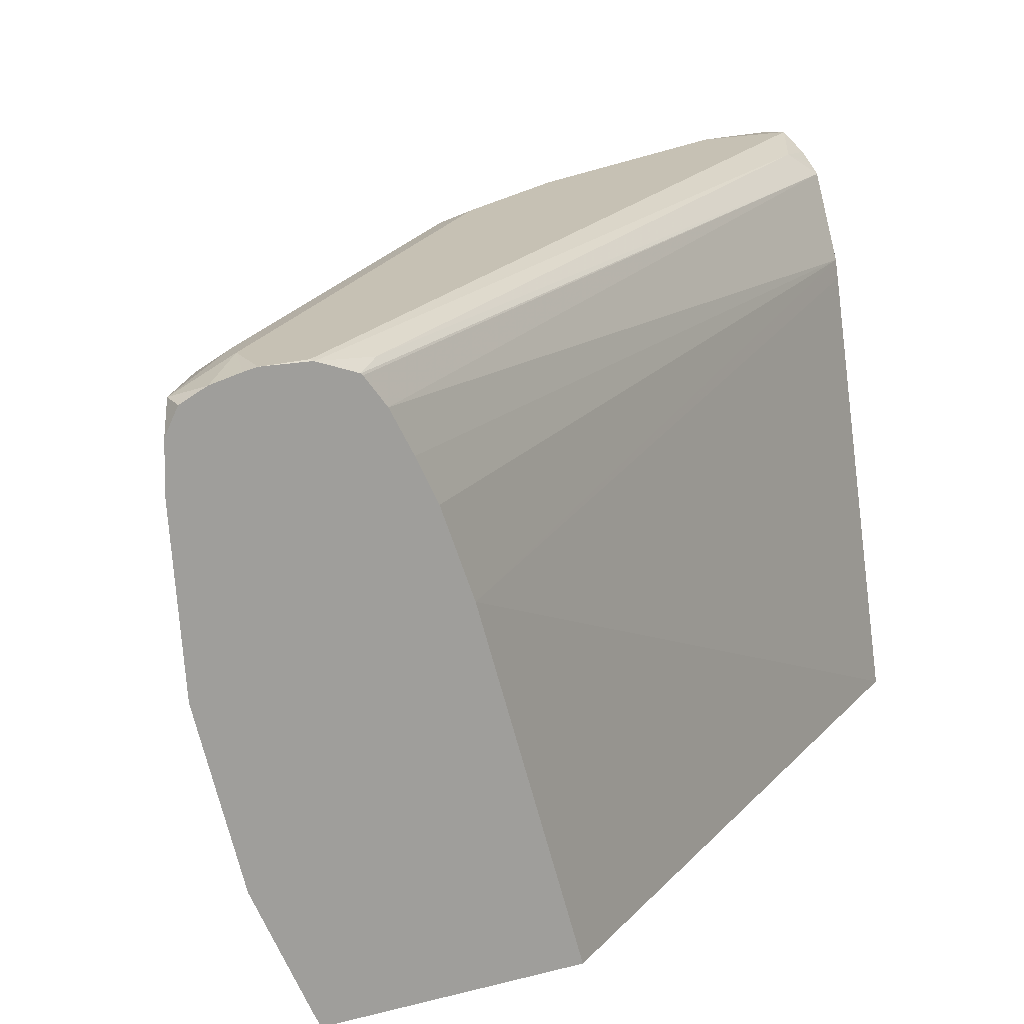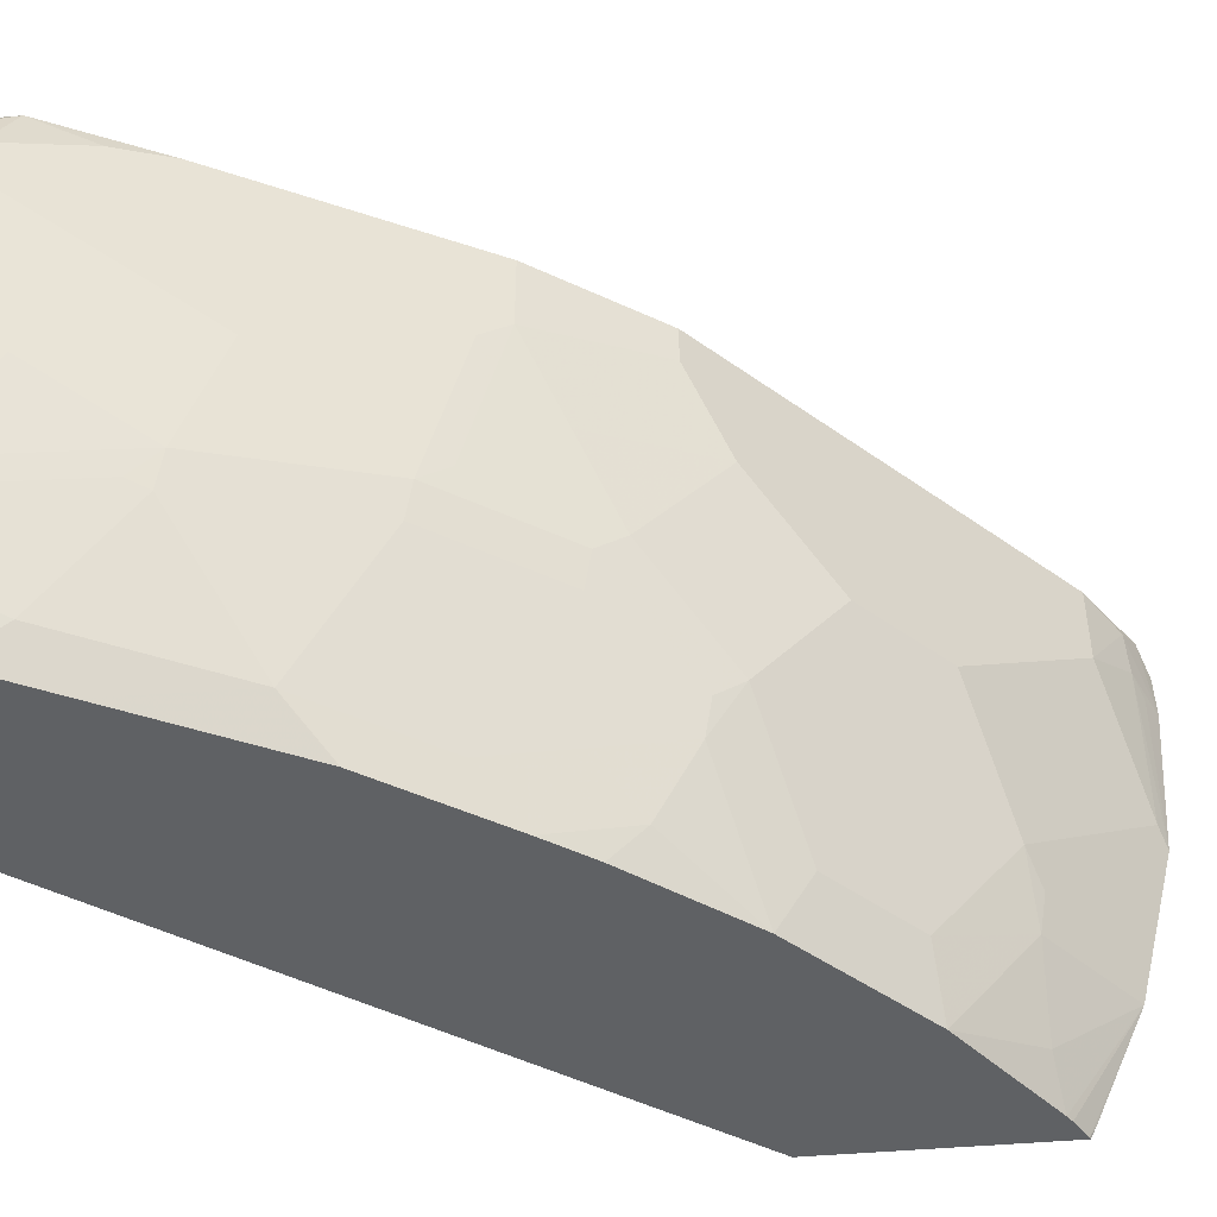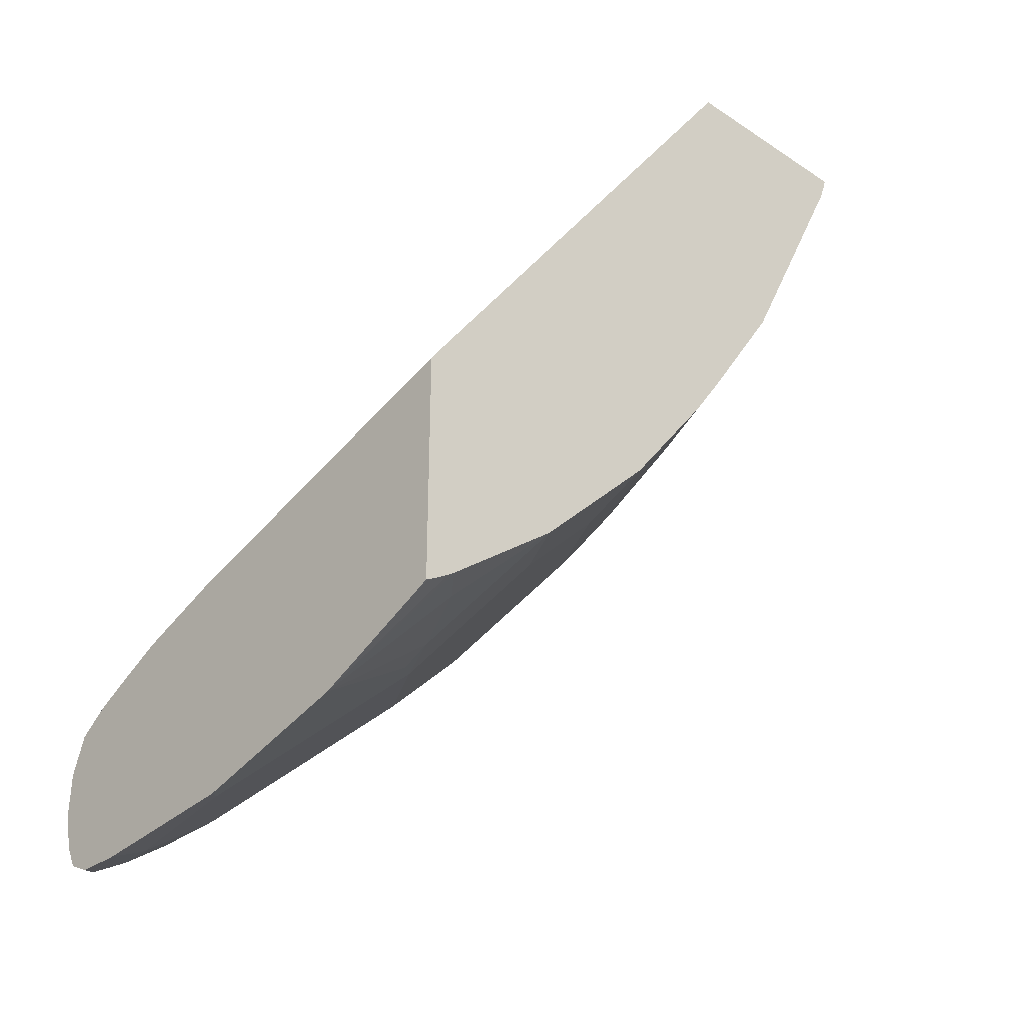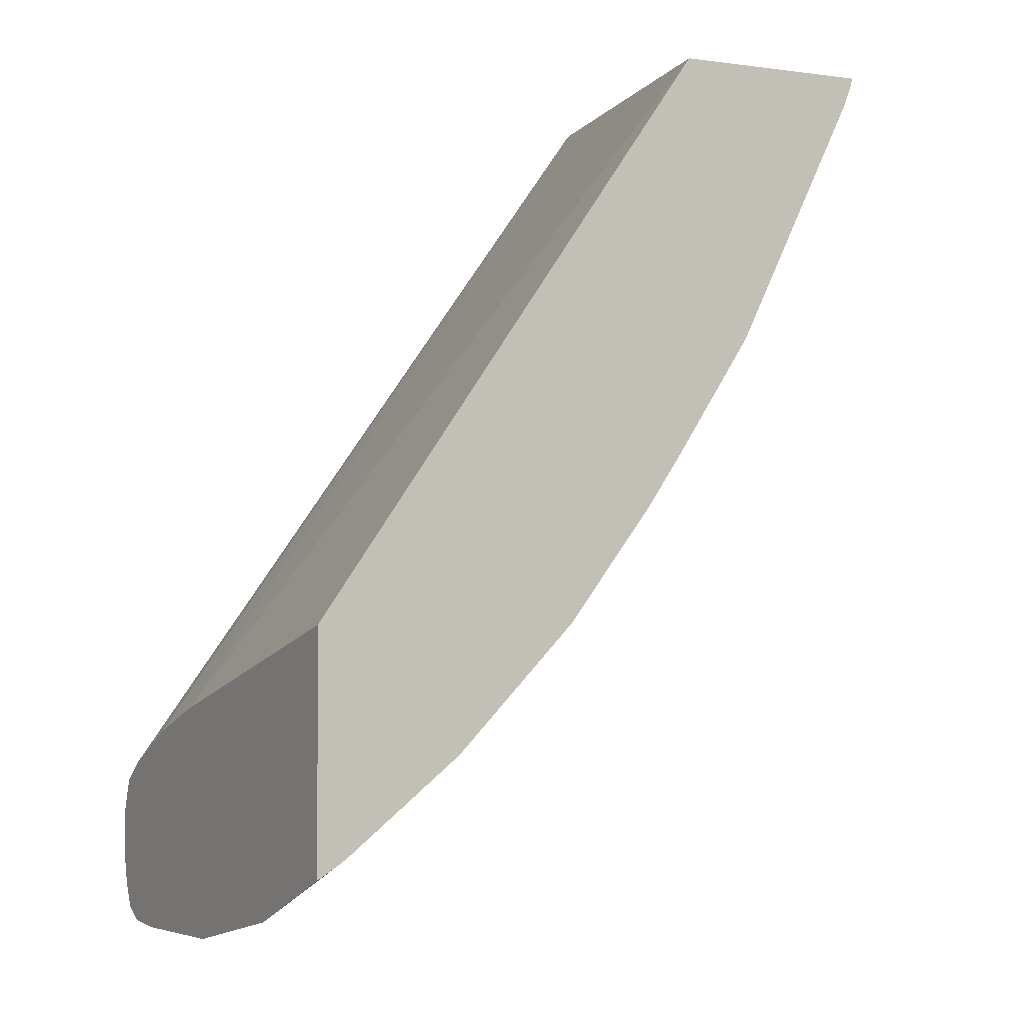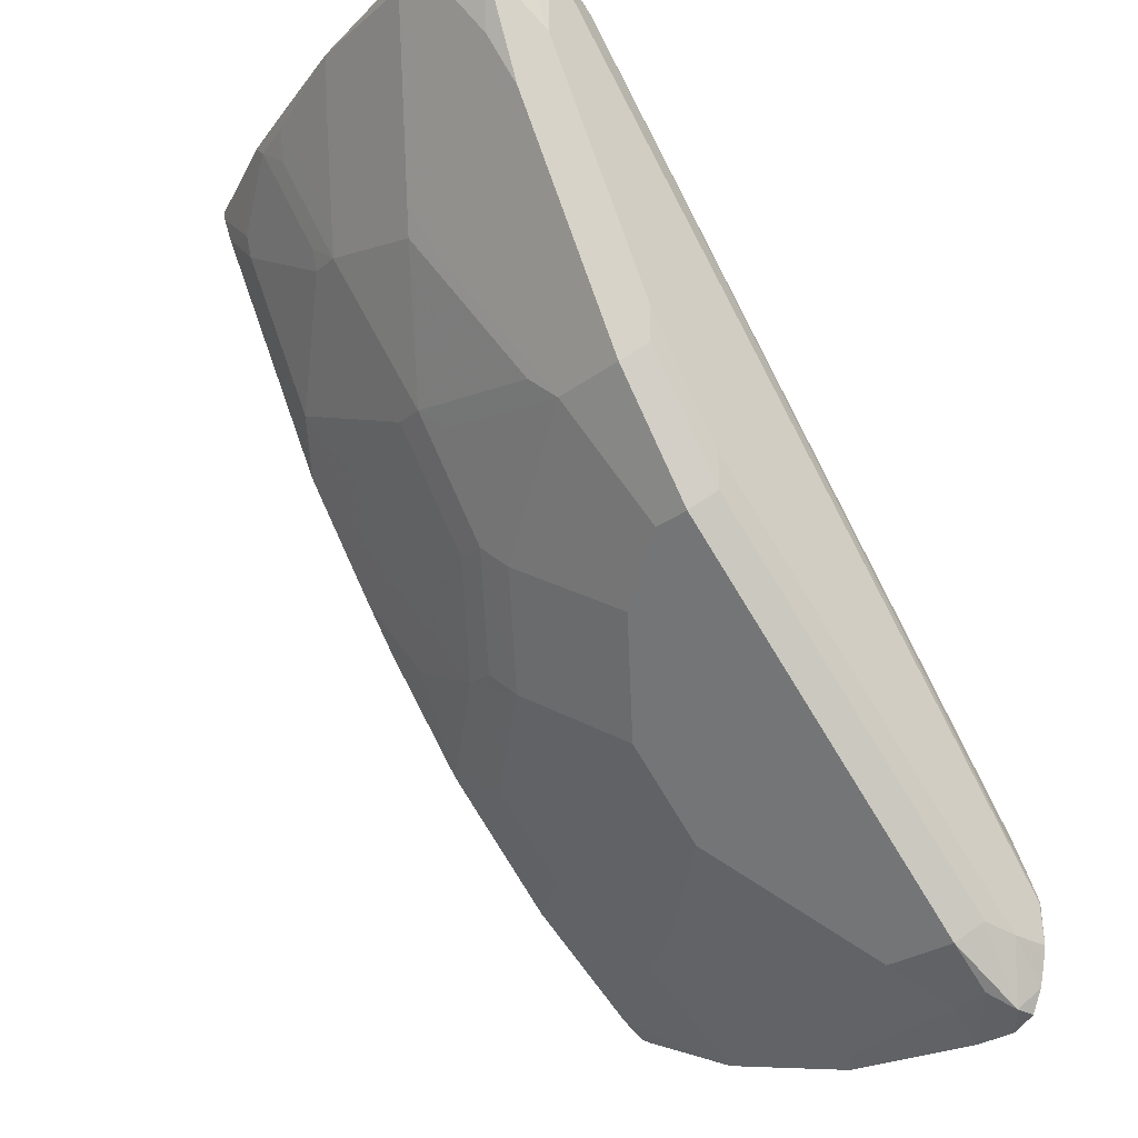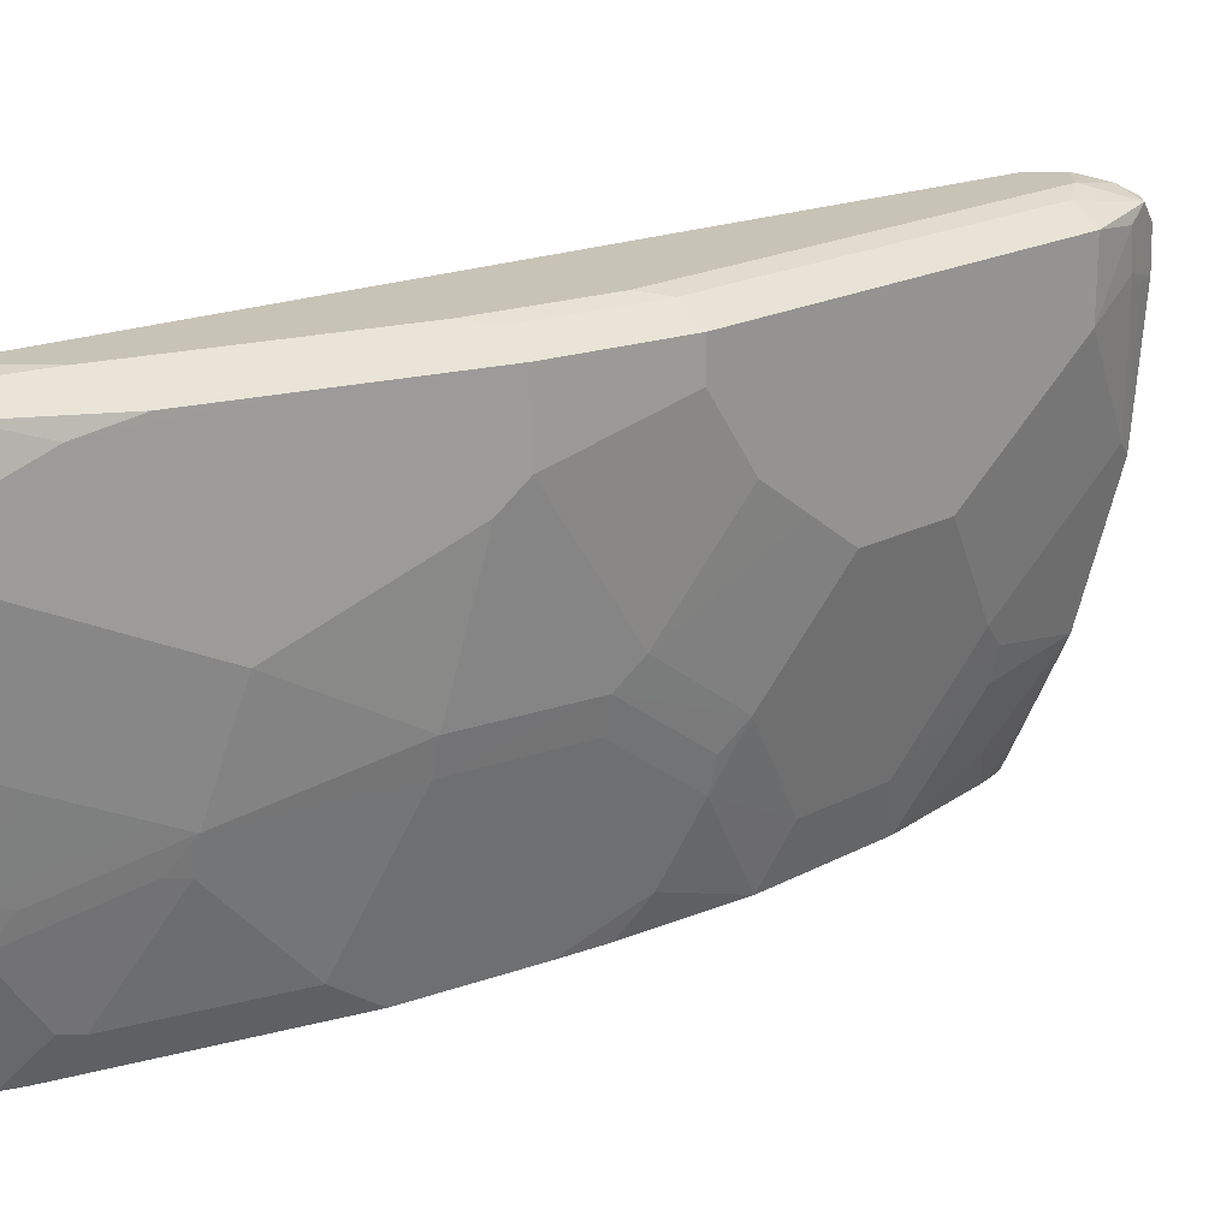
<metadata>
{"format":"obj","ext":"obj","renderer":"f3d","projection":"perspective","resolution":1024,"background":"white","views":[{"elev":18.5,"azim":-116.7,"up":"+Y"},{"elev":-46.6,"azim":95.7,"up":"+Y"},{"elev":-32.3,"azim":-42.7,"up":"+Z"},{"elev":-1.0,"azim":-28.5,"up":"+Z"},{"elev":-28.1,"azim":138.2,"up":"+Z"},{"elev":19.7,"azim":90.1,"up":"+Y"}]}
</metadata>
<code>
v 0.5271 0.03592 -0.5982
v 0.5271 0.2015 -0.6461
v 0.5271 0.03592 -0.7138
v 0.728 0.03592 -0.3189
v 0.5271 0.2426 -0.6609
v 0.7779 0.2389 -0.3189
v 0.7803 0.2479 -0.3189
v 0.5271 0.04229 -0.7168
v 0.528 0.03592 -0.7135
v 0.8289 0.03592 -0.3189
v 0.5271 0.2631 -0.6708
v 0.8006 0.2886 -0.3189
v 0.5271 0.2832 -0.6813
v 0.5283 0.03592 -0.7133
v 0.5271 0.1004 -0.7422
v 0.828 0.03592 -0.323
v 0.8483 0.09279 -0.3189
v 0.8064 0.2924 -0.3189
v 0.8025 0.2997 -0.3353
v 0.5384 0.2997 -0.6806
v 0.5271 0.2974 -0.692
v 0.5271 0.2965 -0.6911
v 0.5389 0.03592 -0.7069
v 0.5271 0.1817 -0.7625
v 0.5825 0.1152 -0.7043
v 0.5791 0.09653 -0.701
v 0.5588 0.05589 -0.701
v 0.5424 0.03592 -0.7045
v 0.8236 0.03592 -0.3338
v 0.828 0.05842 -0.3454
v 0.8483 0.09905 -0.3251
v 0.8534 0.1157 -0.3189
v 0.8148 0.2974 -0.3189
v 0.833 0.3048 -0.3189
v 0.5271 0.3042 -0.7099
v 0.5271 0.2606 -0.7681
v 0.5384 0.259 -0.7619
v 0.5486 0.2667 -0.7569
v 0.5351 0.1896 -0.7585
v 0.596 0.1287 -0.6976
v 0.6163 0.06773 -0.6569
v 0.5994 0.03592 -0.6603
v 0.8033 0.03592 -0.3745
v 0.8229 0.05589 -0.3556
v 0.8229 0.1168 -0.3962
v 0.828 0.1194 -0.3861
v 0.8466 0.1152 -0.3387
v 0.8534 0.1219 -0.3251
v 0.8263 0.1355 -0.3996
v 0.8549 0.1227 -0.3189
v 0.8506 0.302 -0.3189
v 0.833 0.3048 -0.3657
v 0.5283 0.3048 -0.7111
v 0.5271 0.3043 -0.7111
v 0.5271 0.2624 -0.7681
v 0.552 0.2878 -0.7551
v 0.5757 0.2506 -0.7382
v 0.6367 0.1896 -0.6773
v 0.6001 0.03592 -0.6596
v 0.657 0.06773 -0.6163
v 0.7626 0.03592 -0.4558
v 0.7823 0.05589 -0.4369
v 0.833 0.1422 -0.3861
v 0.8534 0.1626 -0.3454
v 0.8666 0.1766 -0.3189
v 0.7823 0.1372 -0.4775
v 0.7856 0.1558 -0.4809
v 0.8263 0.1964 -0.4199
v 0.8635 0.2946 -0.3189
v 0.8635 0.2946 -0.3353
v 0.8195 0.2912 -0.4335
v 0.7789 0.2912 -0.5148
v 0.7721 0.3048 -0.4877
v 0.5271 0.3048 -0.7314
v 0.5271 0.2832 -0.7676
v 0.5384 0.2946 -0.7619
v 0.5757 0.2912 -0.7382
v 0.657 0.1896 -0.6569
v 0.6205 0.03592 -0.6393
v 0.6976 0.1287 -0.596
v 0.701 0.09653 -0.5791
v 0.6604 0.03592 -0.5994
v 0.6401 0.03592 -0.6197
v 0.7617 0.03592 -0.4577
v 0.7416 0.05589 -0.4978
v 0.7619 0.07621 -0.4775
v 0.833 0.2032 -0.4064
v 0.8737 0.2438 -0.3251
v 0.8737 0.2375 -0.3189
v 0.7416 0.1372 -0.5385
v 0.745 0.1558 -0.5419
v 0.7789 0.1693 -0.4945
v 0.7856 0.237 -0.5012
v 0.8195 0.21 -0.4335
v 0.8709 0.2816 -0.3189
v 0.8737 0.2641 -0.3251
v 0.8534 0.2844 -0.3657
v 0.8398 0.2912 -0.3928
v 0.7687 0.3014 -0.5046
v 0.7789 0.2506 -0.5148
v 0.7382 0.2912 -0.5757
v 0.7281 0.3014 -0.5655
v 0.7314 0.3048 -0.5486
v 0.5486 0.3048 -0.7314
v 0.5271 0.3036 -0.7374
v 0.5271 0.2946 -0.7619
v 0.5271 0.3003 -0.7506
v 0.5656 0.3014 -0.728
v 0.657 0.2912 -0.6569
v 0.6976 0.21 -0.6163
v 0.6773 0.1896 -0.6366
v 0.7382 0.1693 -0.5554
v 0.7044 0.1152 -0.5825
v 0.7213 0.07621 -0.5385
v 0.701 0.05589 -0.5587
v 0.7045 0.03592 -0.5424
v 0.721 0.03592 -0.5186
v 0.8737 0.2641 -0.3189
v 0.7585 0.21 -0.5351
v 0.7653 0.1964 -0.5215
v 0.7382 0.2709 -0.5757
v 0.6875 0.3014 -0.6062
v 0.6909 0.3048 -0.5892
v 0.5859 0.3014 -0.7077
v 0.7179 0.2303 -0.596
f 66 85 114
f 66 86 85
f 65 88 89
f 64 88 65
f 63 88 64
f 62 85 86
f 62 86 66
f 62 117 85
f 61 84 62
f 66 114 90
f 62 84 117
f 63 87 88
f 66 90 91
f 70 96 97
f 67 92 93
f 67 93 68
f 67 91 92
f 68 93 100
f 68 100 94
f 68 94 87
f 69 95 70
f 70 95 96
f 70 97 98
f 70 98 71
f 71 98 97
f 60 78 80
f 71 97 72
f 66 91 67
f 60 83 79
f 48 65 50
f 60 81 82
f 72 99 73
f 43 62 44
f 45 49 46
f 45 62 49
f 47 49 63
f 47 63 48
f 48 63 64
f 48 64 65
f 49 62 66
f 49 66 67
f 49 67 68
f 49 68 87
f 49 87 63
f 51 69 70
f 51 70 52
f 52 70 71
f 52 71 72
f 52 72 73
f 53 74 54
f 55 75 76
f 55 76 56
f 56 76 77
f 56 77 57
f 57 77 109
f 57 109 78
f 57 78 58
f 60 80 81
f 60 82 83
f 72 97 96
f 100 120 119
f 72 88 100
f 87 94 88
f 88 96 118
f 88 118 89
f 88 94 100
f 91 112 119
f 91 119 120
f 91 120 92
f 92 120 100
f 92 100 93
f 95 118 96
f 43 61 62
f 100 119 125
f 100 125 121
f 101 109 122
f 101 122 102
f 102 122 123
f 102 123 103
f 104 124 108
f 104 107 105
f 104 123 124
f 109 124 122
f 110 121 125
f 110 125 112
f 112 125 119
f 114 117 115
f 115 117 116
f 122 124 123
f 85 117 114
f 72 96 88
f 82 115 116
f 81 114 115
f 72 100 121
f 72 121 101
f 72 101 102
f 72 102 99
f 73 99 102
f 73 102 103
f 74 104 105
f 75 106 76
f 76 106 107
f 76 107 104
f 76 104 108
f 76 108 77
f 77 108 124
f 77 124 109
f 78 109 101
f 78 101 121
f 78 121 110
f 78 110 111
f 78 111 80
f 80 110 112
f 80 112 91
f 80 91 113
f 80 113 81
f 80 111 110
f 81 113 91
f 81 91 90
f 81 90 114
f 81 115 82
f 41 79 59
f 44 62 45
f 41 59 42
f 1 43 29
f 1 29 16
f 1 16 10
f 1 10 4
f 1 4 2
f 2 4 6
f 2 6 7
f 2 7 5
f 3 8 9
f 4 10 17
f 4 17 32
f 4 32 50
f 4 50 65
f 4 65 89
f 4 89 118
f 4 118 95
f 4 95 69
f 4 69 51
f 4 51 34
f 4 34 33
f 4 33 18
f 4 18 12
f 4 12 7
f 4 7 6
f 5 7 11
f 7 12 13
f 7 13 11
f 1 61 43
f 1 84 61
f 1 117 84
f 1 116 117
f 1 2 5
f 1 5 11
f 1 11 13
f 1 13 22
f 1 22 21
f 1 21 35
f 1 35 54
f 1 54 74
f 1 74 105
f 1 105 107
f 1 107 106
f 1 106 75
f 1 75 55
f 8 14 9
f 41 60 79
f 1 24 15
f 1 15 8
f 1 8 3
f 1 3 9
f 1 9 14
f 1 14 23
f 1 23 28
f 1 28 42
f 1 42 59
f 1 59 79
f 1 79 83
f 1 83 82
f 1 82 116
f 1 36 24
f 8 15 14
f 1 55 36
f 12 18 19
f 29 44 30
f 30 44 45
f 30 45 46
f 30 46 31
f 31 47 48
f 31 46 49
f 31 49 47
f 32 48 50
f 34 51 52
f 34 52 73
f 34 73 103
f 34 103 123
f 34 123 104
f 34 104 74
f 34 74 53
f 34 53 35
f 35 53 54
f 36 55 56
f 36 56 38
f 36 38 37
f 38 56 57
f 39 57 58
f 39 58 40
f 40 58 78
f 40 78 60
f 40 60 41
f 10 16 17
f 29 43 44
f 27 42 28
f 38 57 39
f 26 41 42
f 12 19 20
f 26 42 27
f 12 20 21
f 12 21 22
f 14 15 23
f 15 24 25
f 15 25 26
f 15 26 27
f 15 27 28
f 15 28 23
f 16 29 30
f 16 30 17
f 17 30 31
f 12 22 13
f 17 48 32
f 17 31 48
f 24 40 25
f 24 39 40
f 24 38 39
f 24 37 38
f 26 40 41
f 20 35 21
f 19 35 20
f 19 34 35
f 19 33 34
f 18 33 19
f 24 36 37
f 25 40 26

</code>
